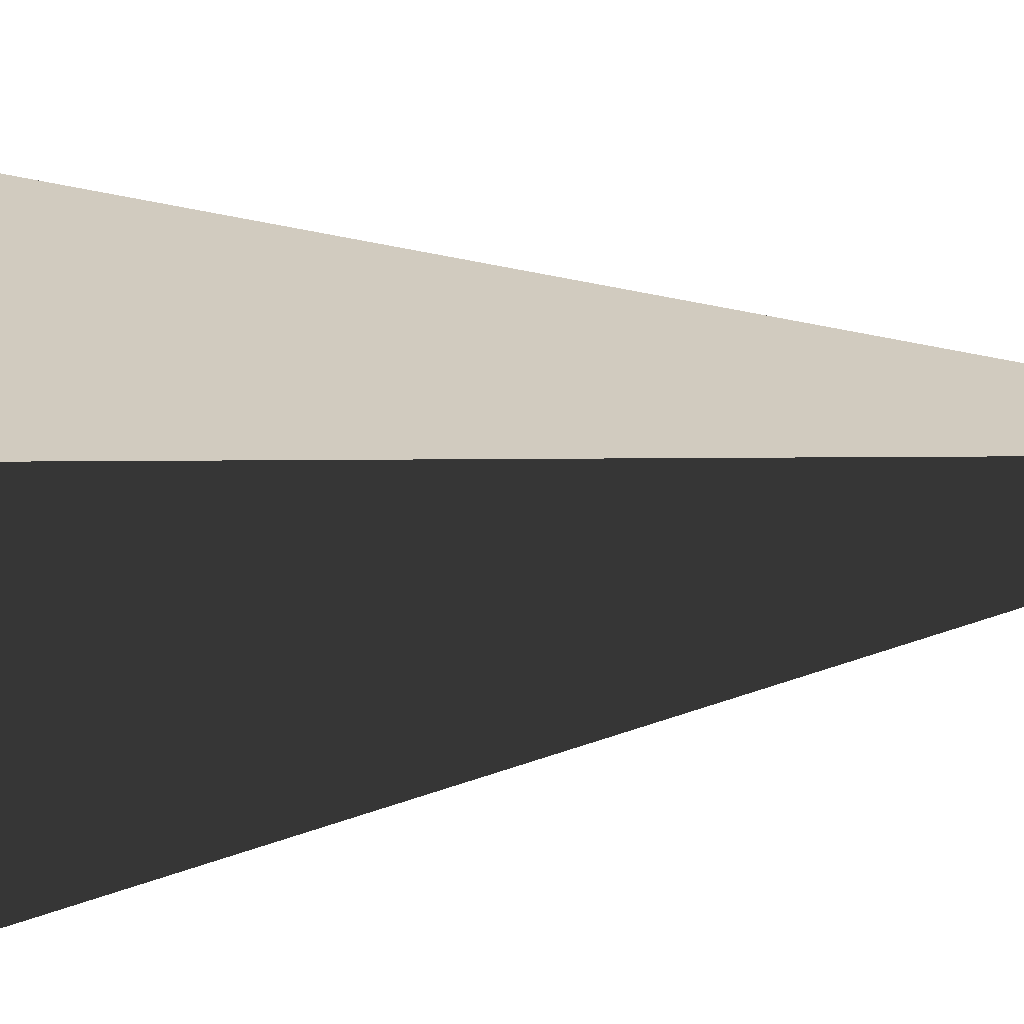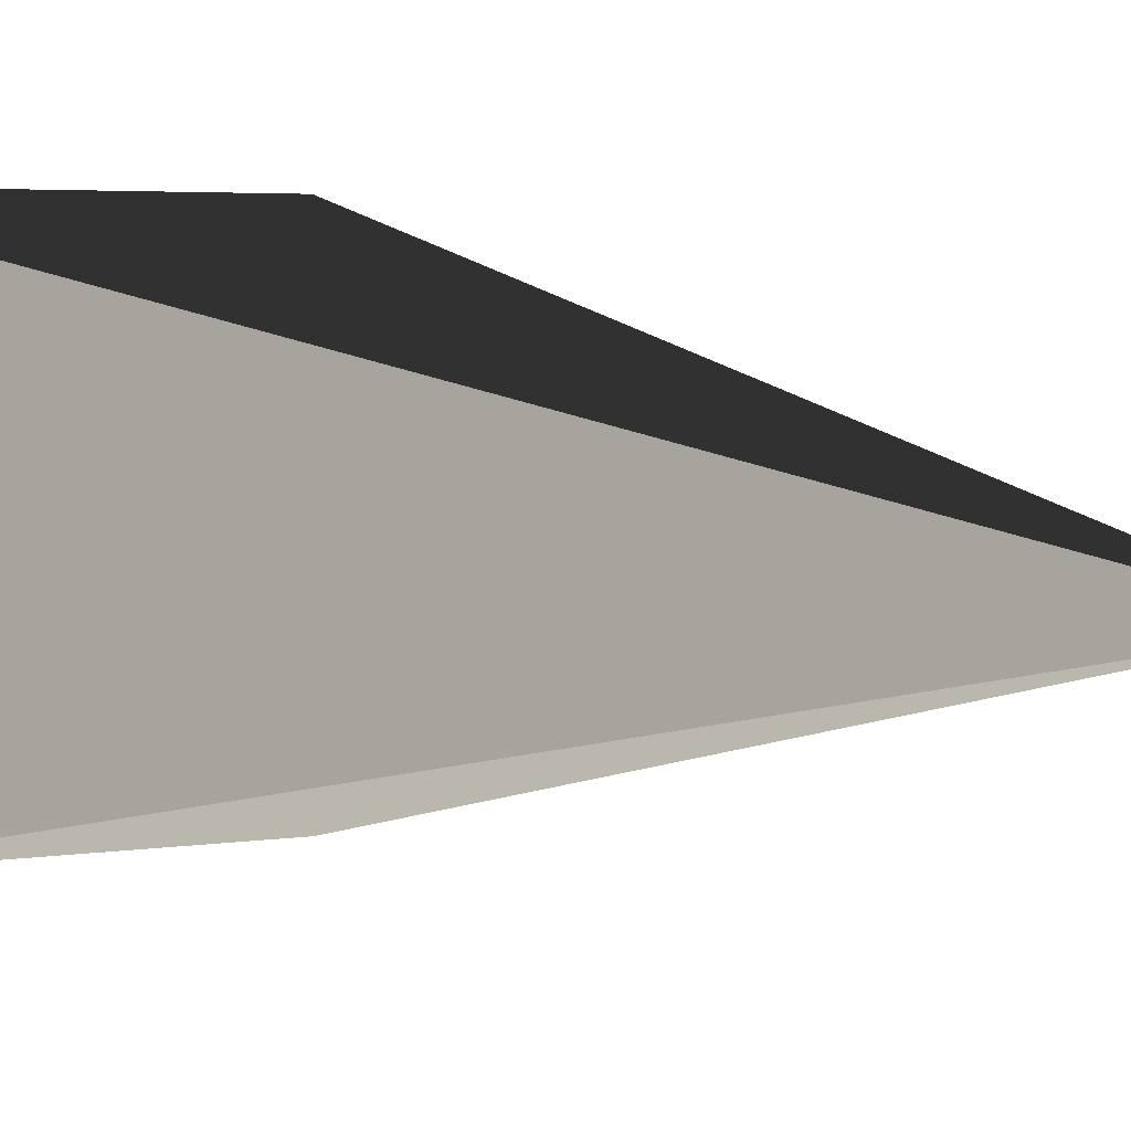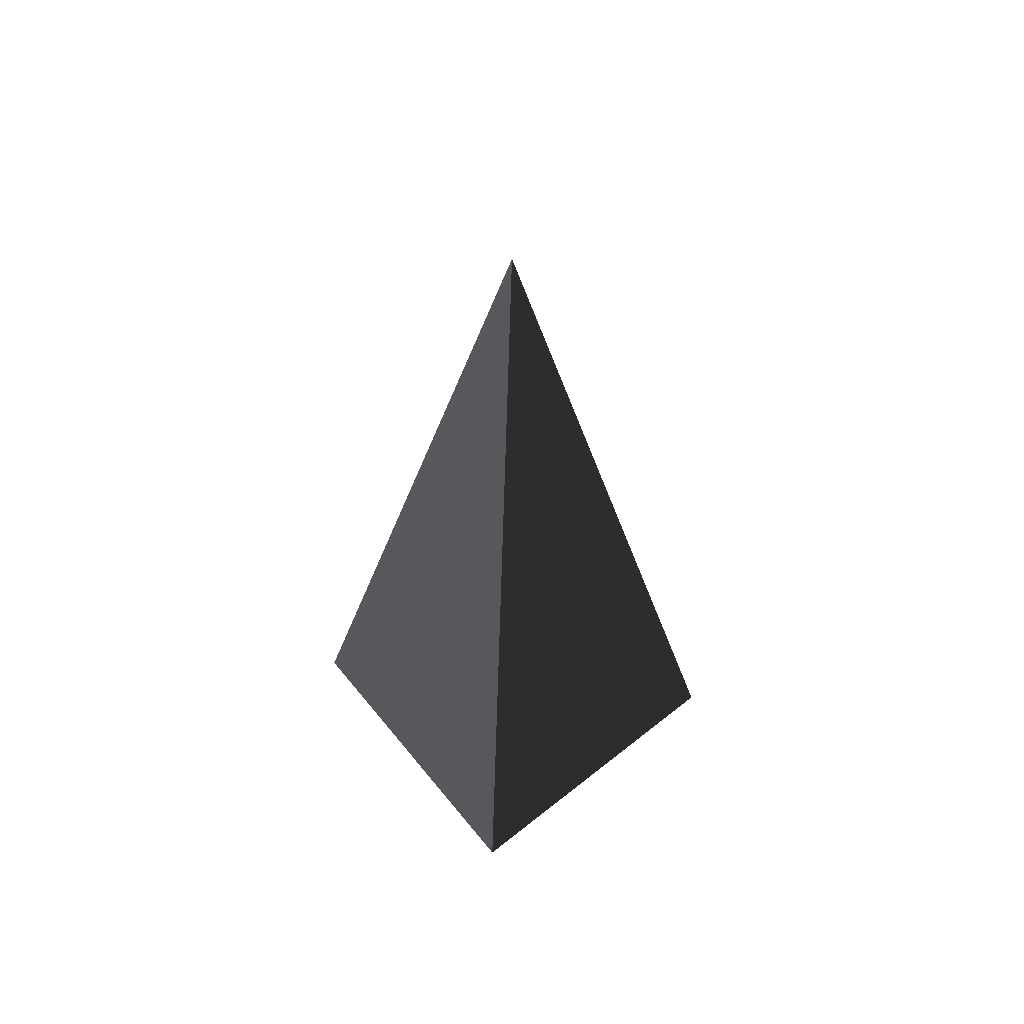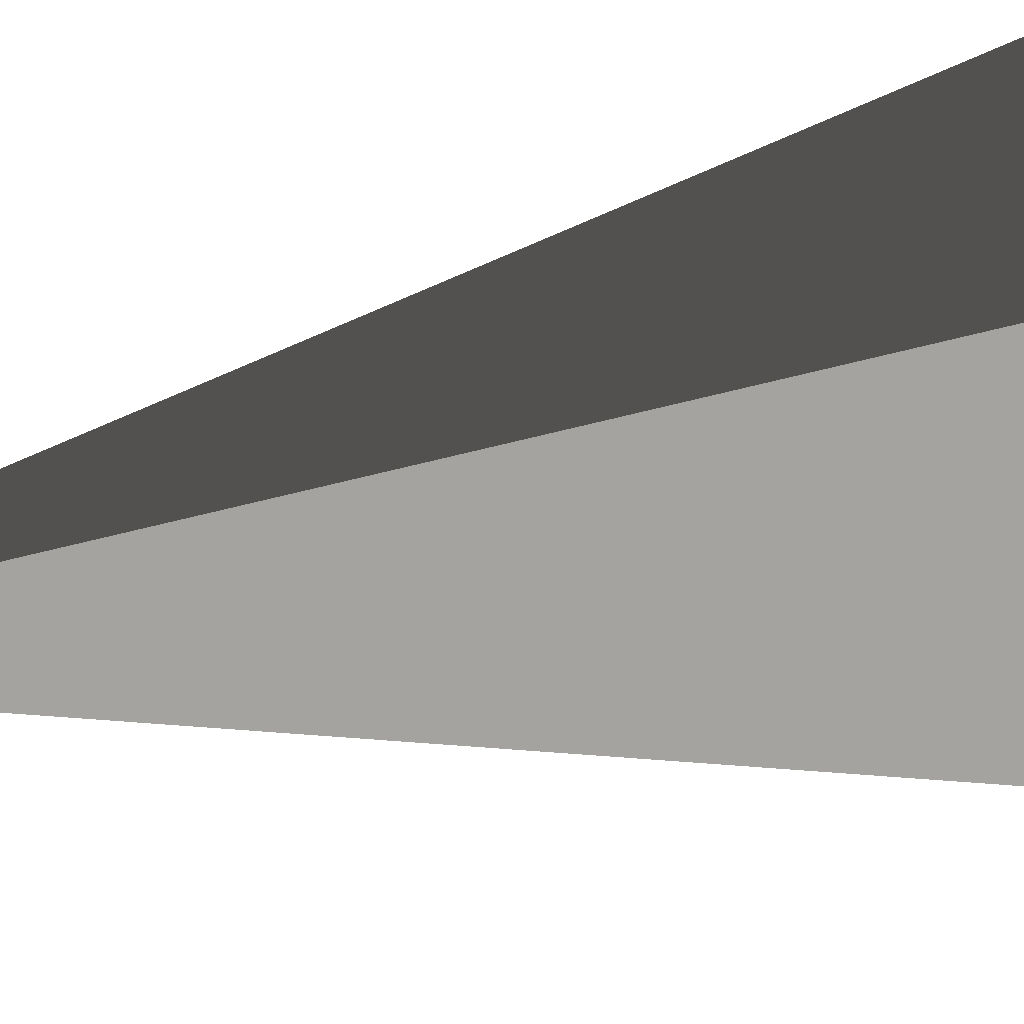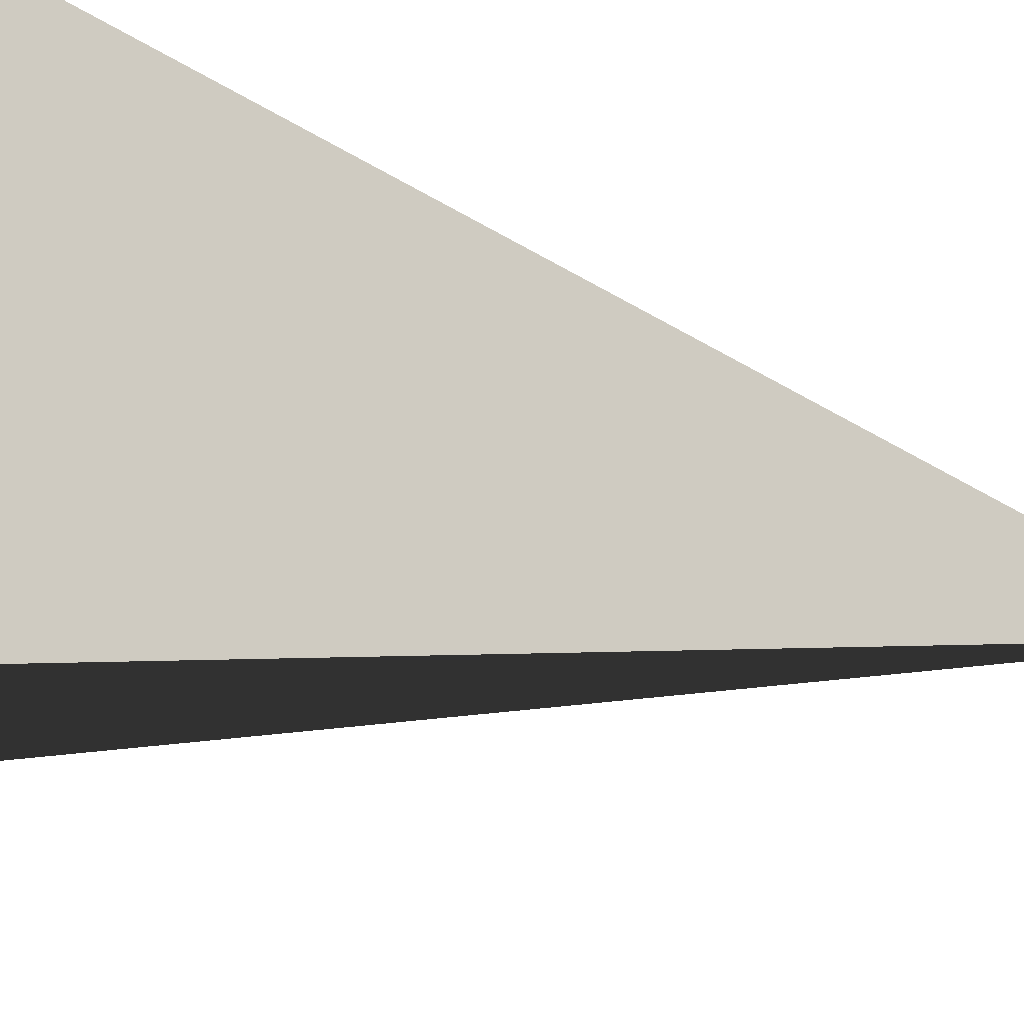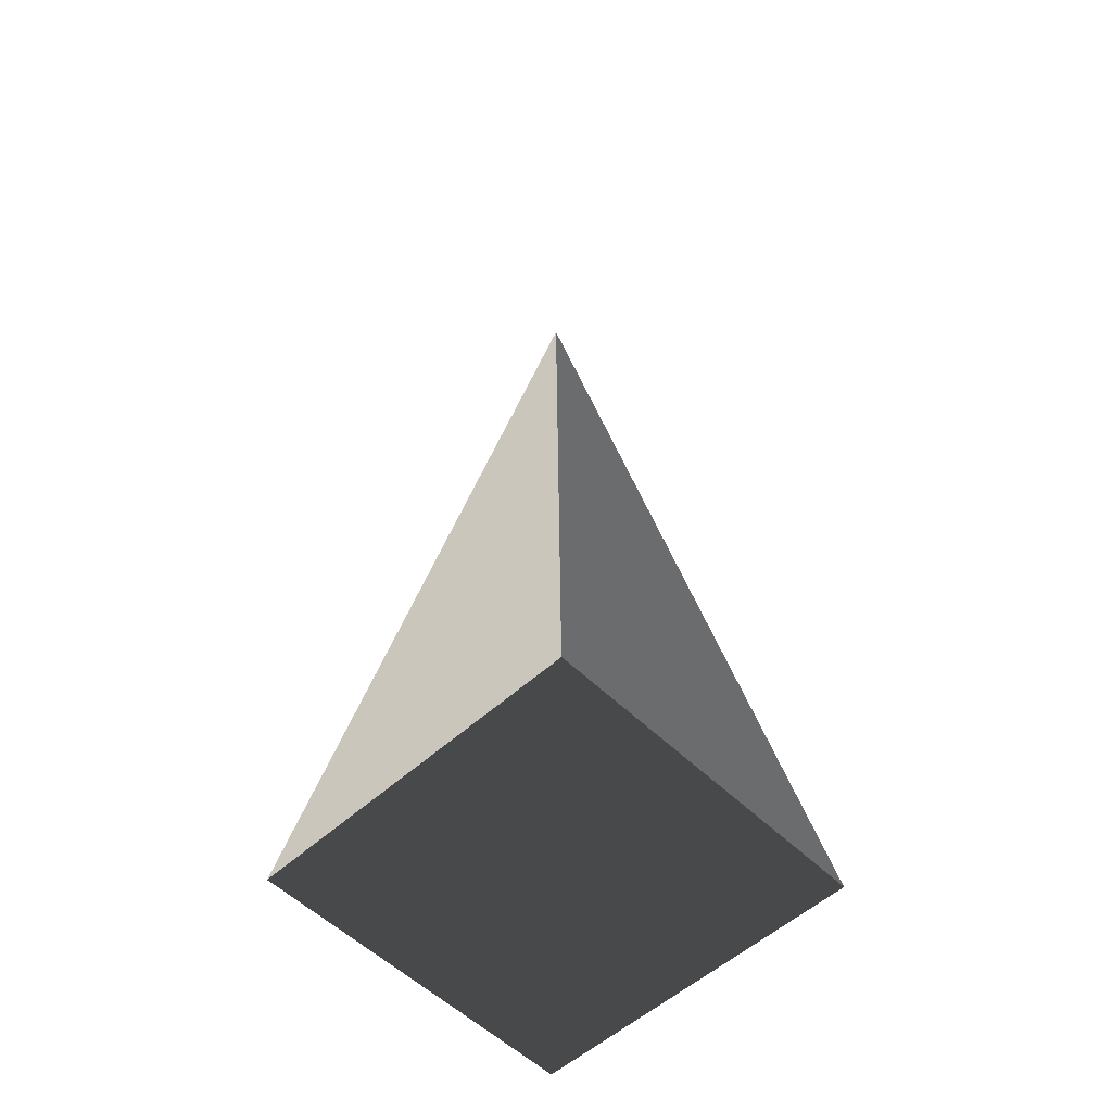
<metadata>
{"format":"obj","ext":"obj","renderer":"f3d","projection":"perspective","resolution":1024,"background":"white","views":[{"elev":-56.4,"azim":-86.0,"up":"+Y"},{"elev":3.1,"azim":-35.4,"up":"+Y"},{"elev":61.4,"azim":141.0,"up":"+Z"},{"elev":27.8,"azim":70.6,"up":"+Y"},{"elev":-15.3,"azim":-122.9,"up":"+Y"},{"elev":-54.5,"azim":134.0,"up":"+Z"}]}
</metadata>
<code>
v -5.965 -5.965 -11.43
v -5.965 5.965 -11.43
v 1.953e-07 -4.303e-06 21.53
v -5.965 5.965 -11.43
v 5.965 5.965 -11.43
v 1.953e-07 -4.303e-06 21.53
v 5.965 5.965 -11.43
v 5.965 -5.965 -11.43
v 1.953e-07 -4.303e-06 21.53
v 5.965 -5.965 -11.43
v -5.965 -5.965 -11.43
v 1.953e-07 -4.303e-06 21.53
v -5.965 5.965 -11.43
v -5.965 -5.965 -11.43
v 5.965 -5.965 -11.43
v 5.965 5.965 -11.43
g Cube_109_2506_444
f 1 3 2
f 4 6 5
f 7 9 8
f 10 12 11
f 13 15 14
f 13 16 15

</code>
